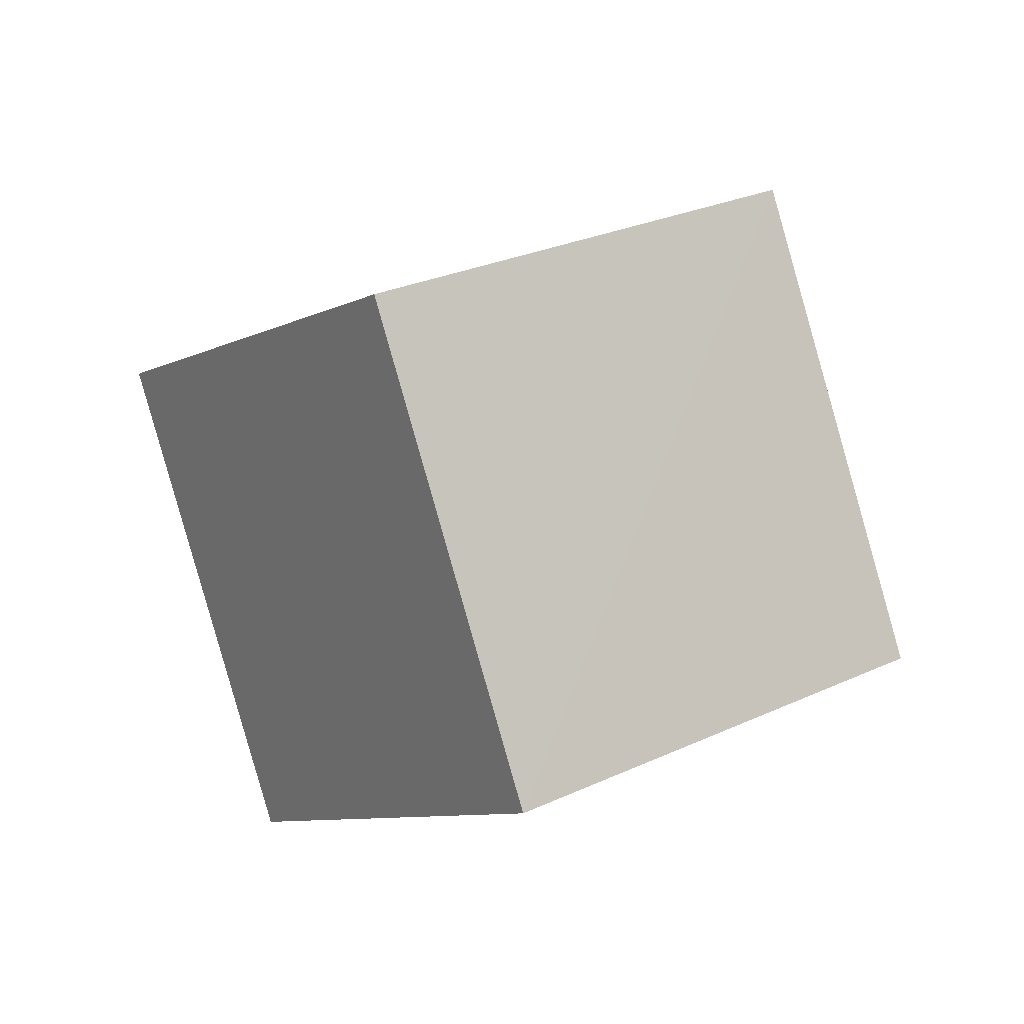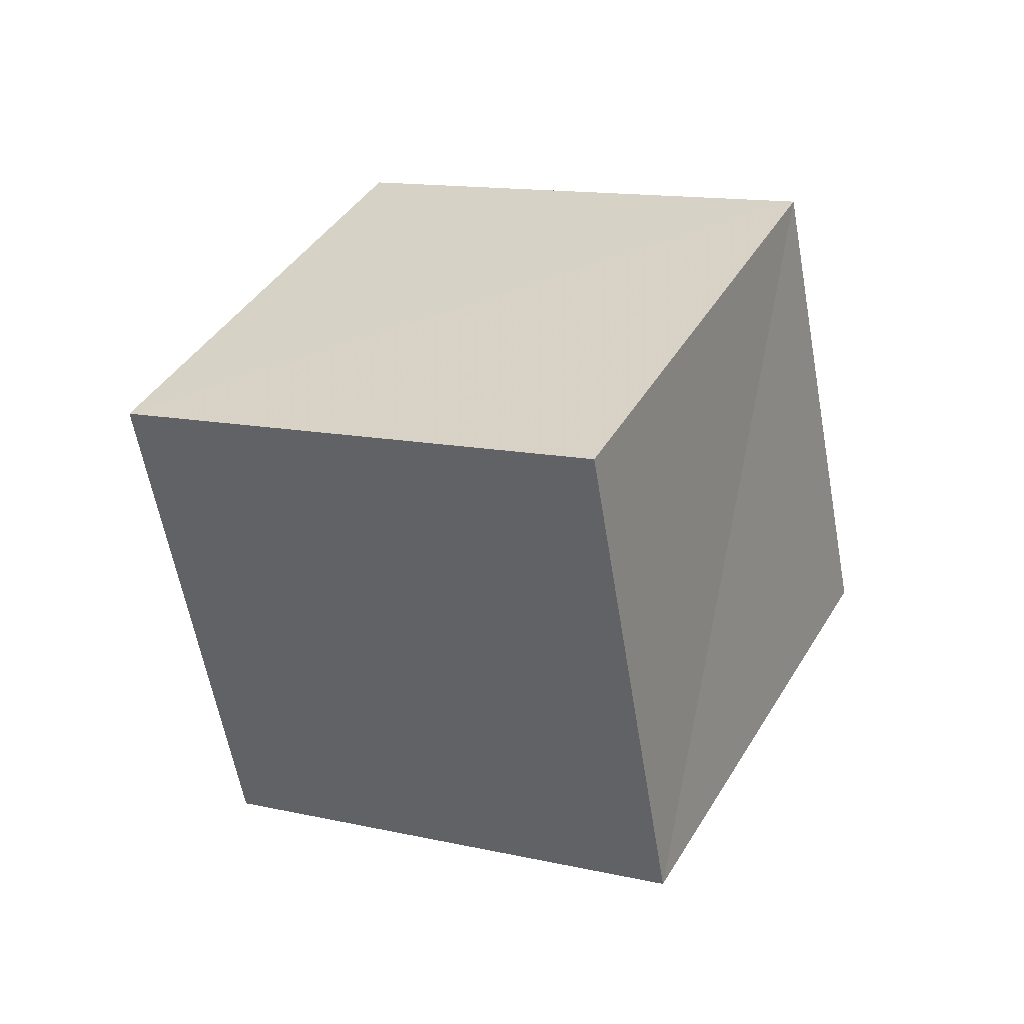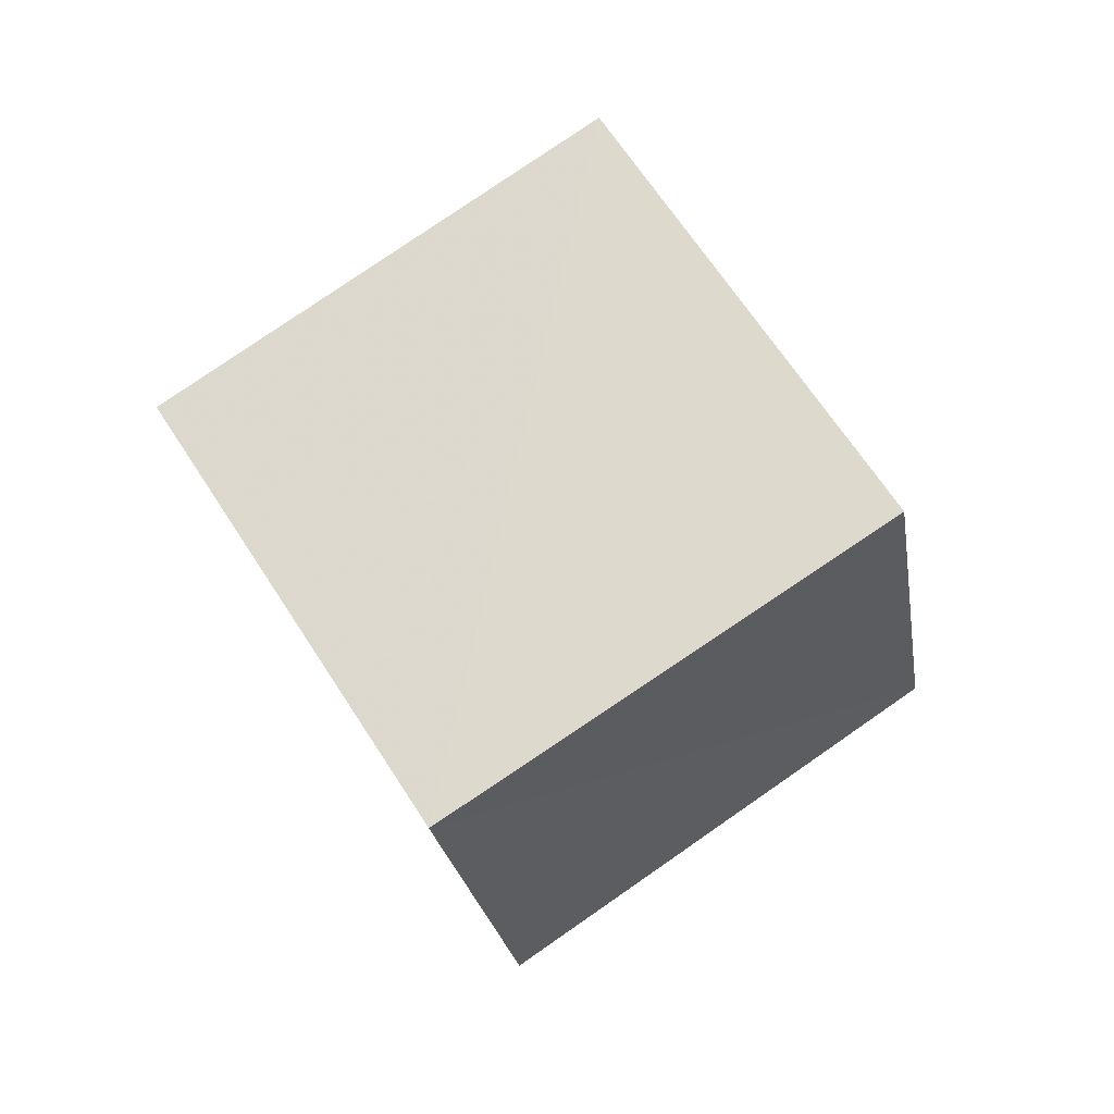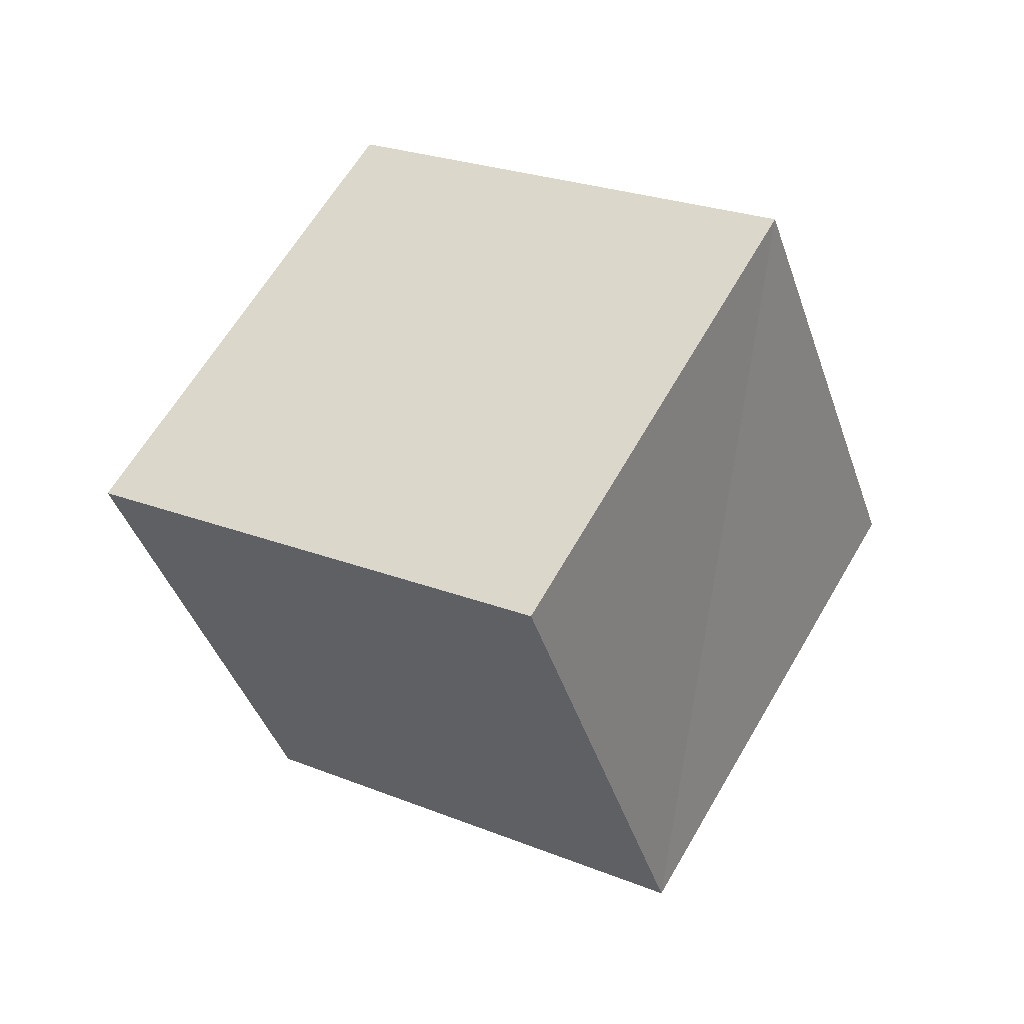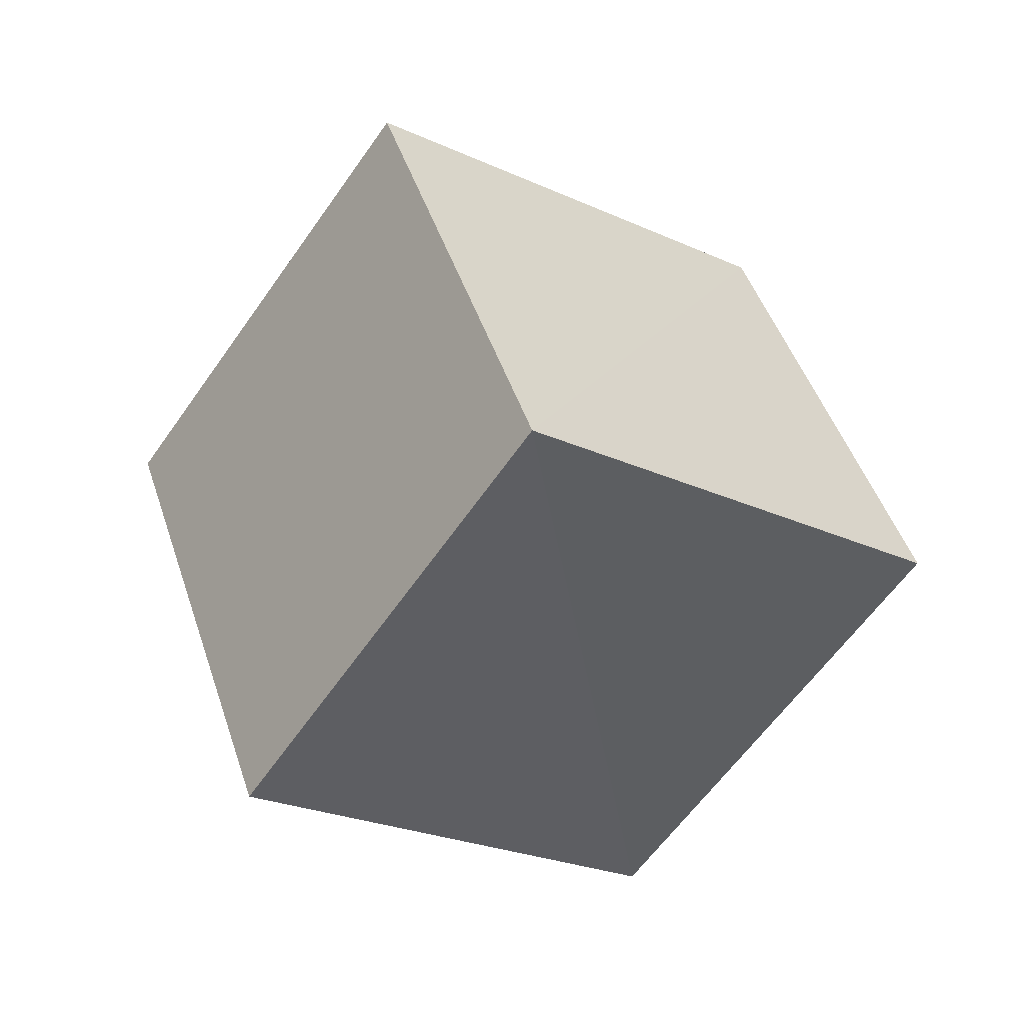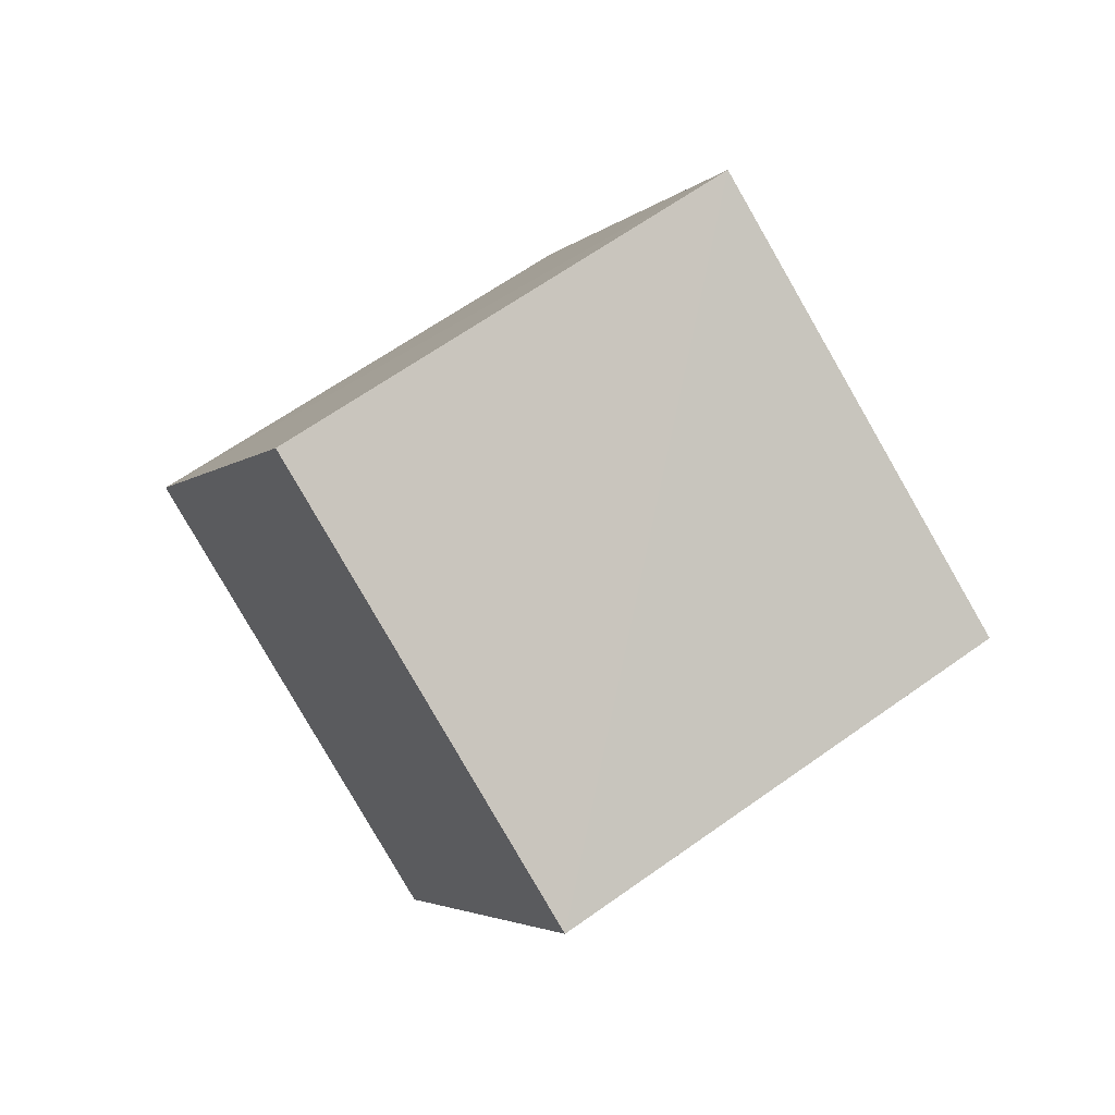
<metadata>
{"format":"obj","ext":"obj","renderer":"f3d","projection":"perspective","resolution":1024,"background":"white","views":[{"elev":73.5,"azim":-169.6,"up":"+Y"},{"elev":-28.9,"azim":139.0,"up":"+Y"},{"elev":-23.6,"azim":-137.4,"up":"+Z"},{"elev":-9.9,"azim":147.1,"up":"+Y"},{"elev":24.5,"azim":-170.8,"up":"+Y"},{"elev":-4.8,"azim":-164.3,"up":"+Z"}]}
</metadata>
<code>
v  1.344  1.978  0.8604
v  1.903  1.159  0.8796
v  2.347  1.469  1.738
v  1.777  2.286  1.703
v  0.6439  1.515  1.398
v  1.208  0.6889  1.442
v  1.646  1.003  2.282
v  1.075  1.827  2.25
f 3 1 2
f 5 7 6
f 1 3 4
f 1 6 2
f 7 5 8
f 2 7 3
f 6 1 5
f 3 8 4
f 7 2 6
f 1 8 5
f 8 3 7
f 8 1 4

</code>
